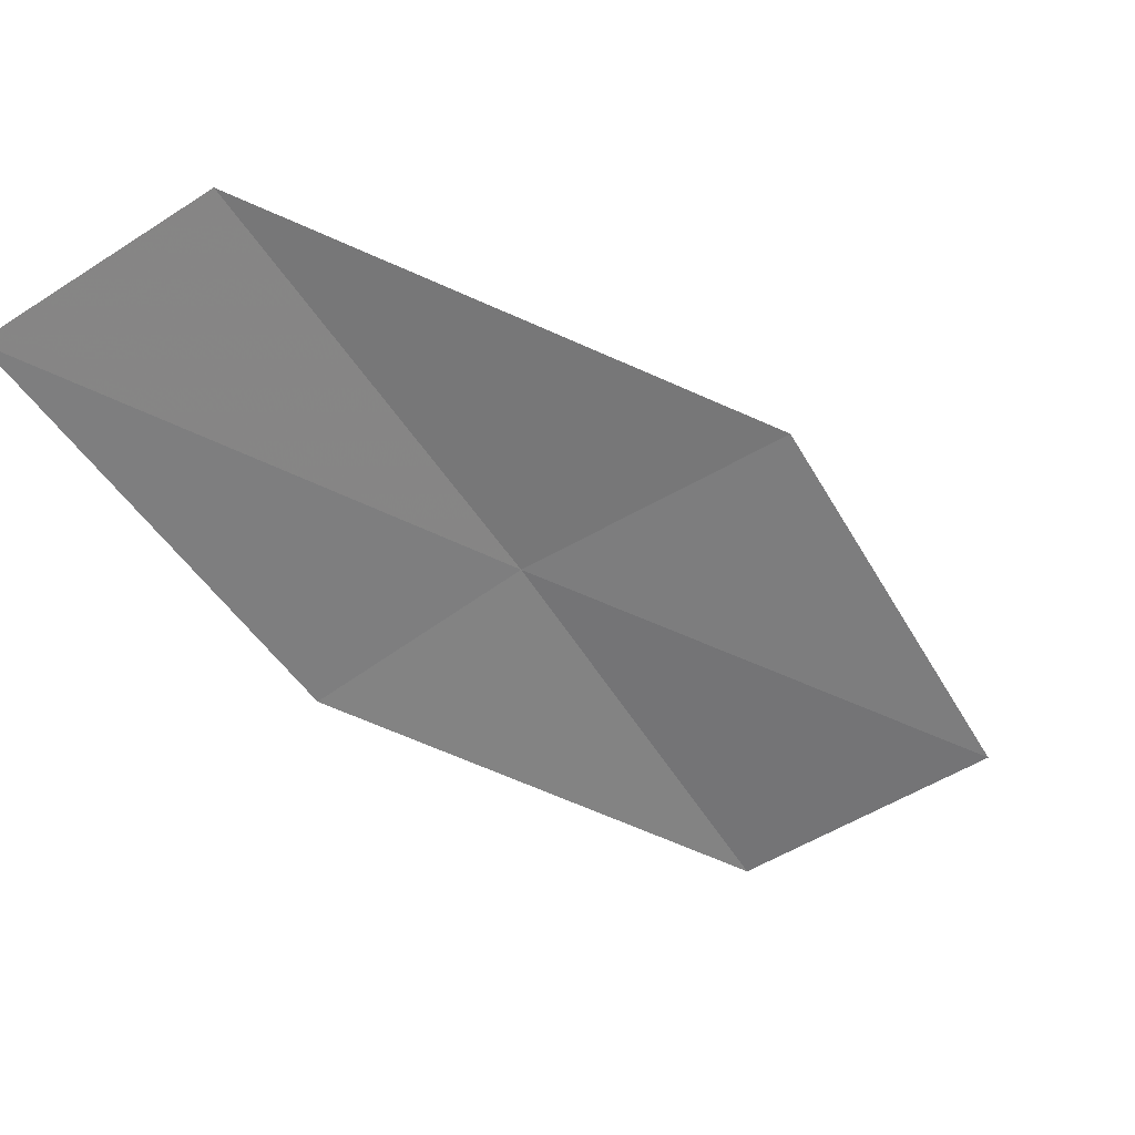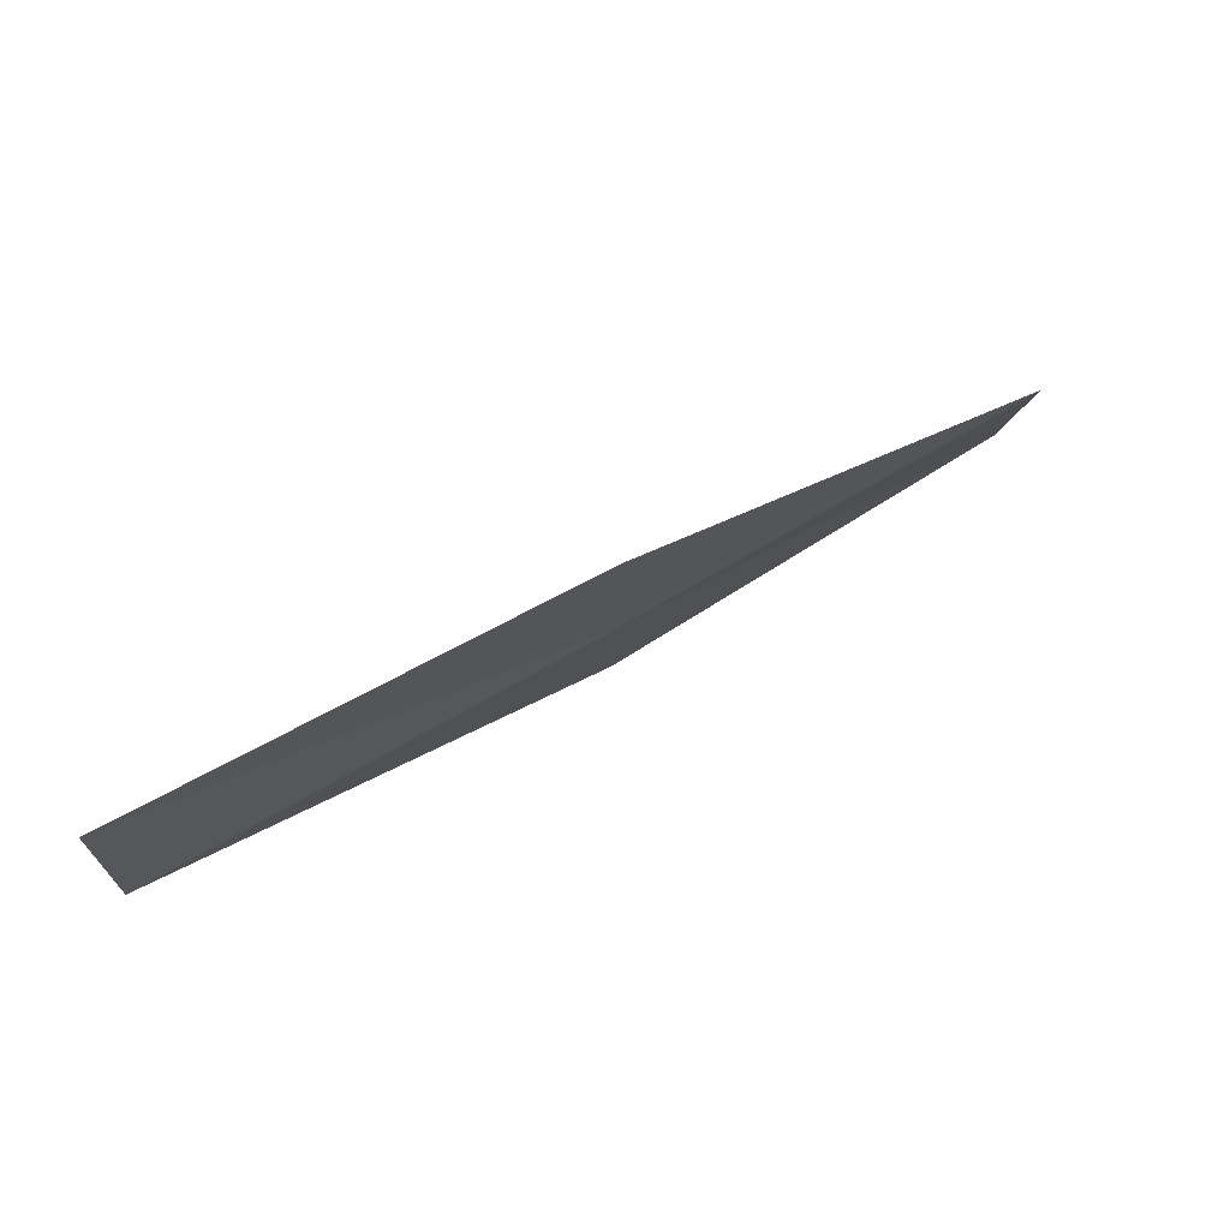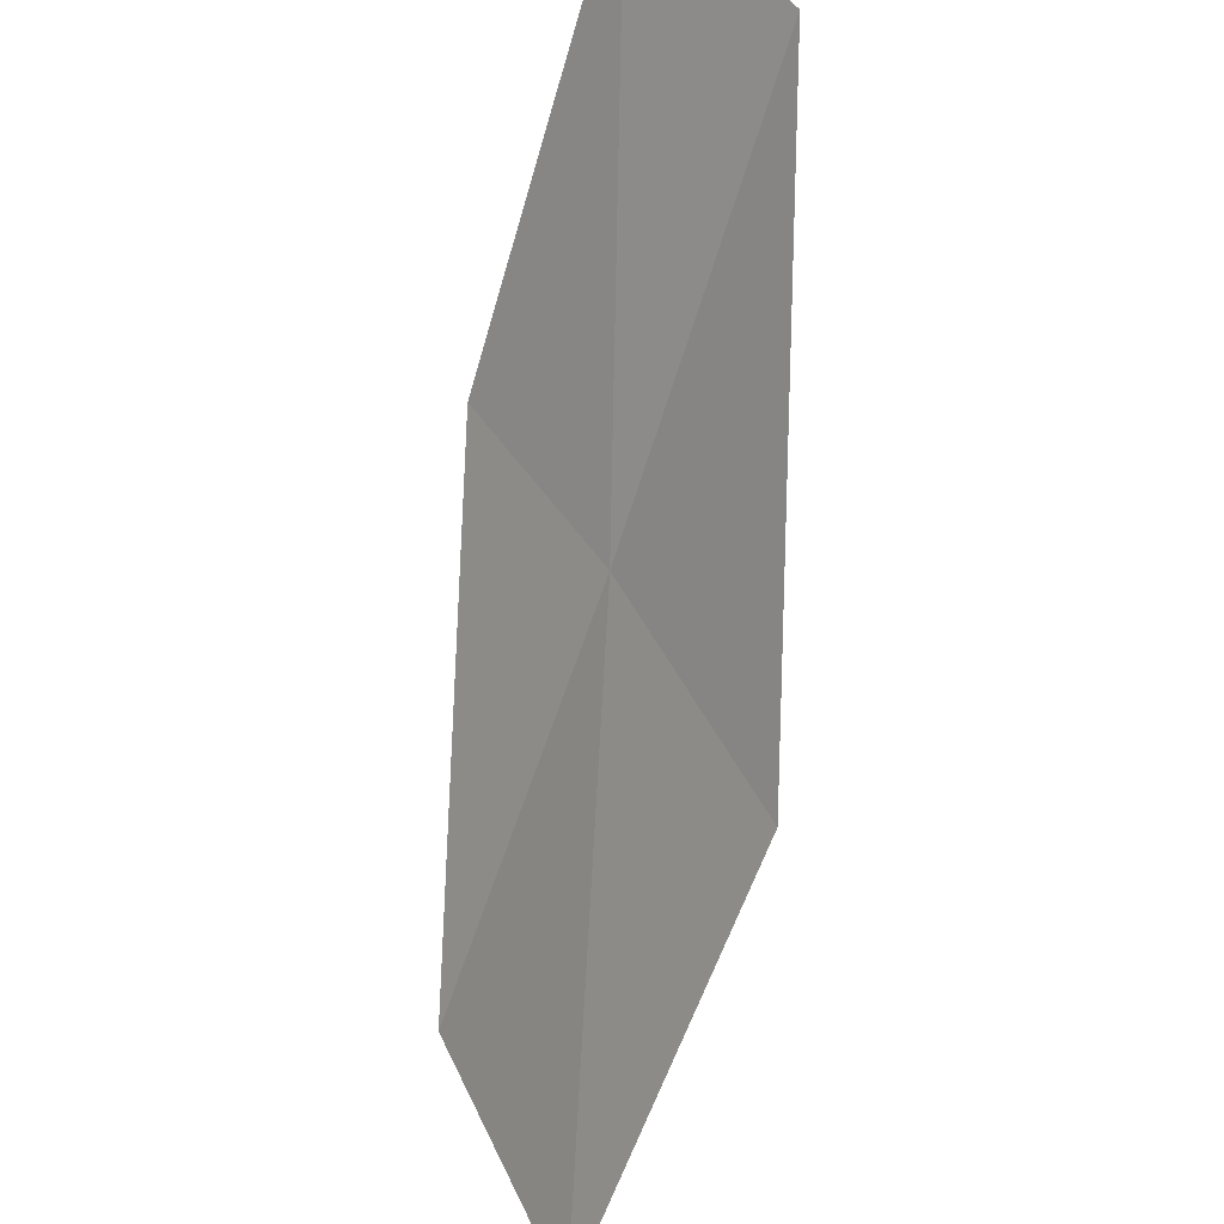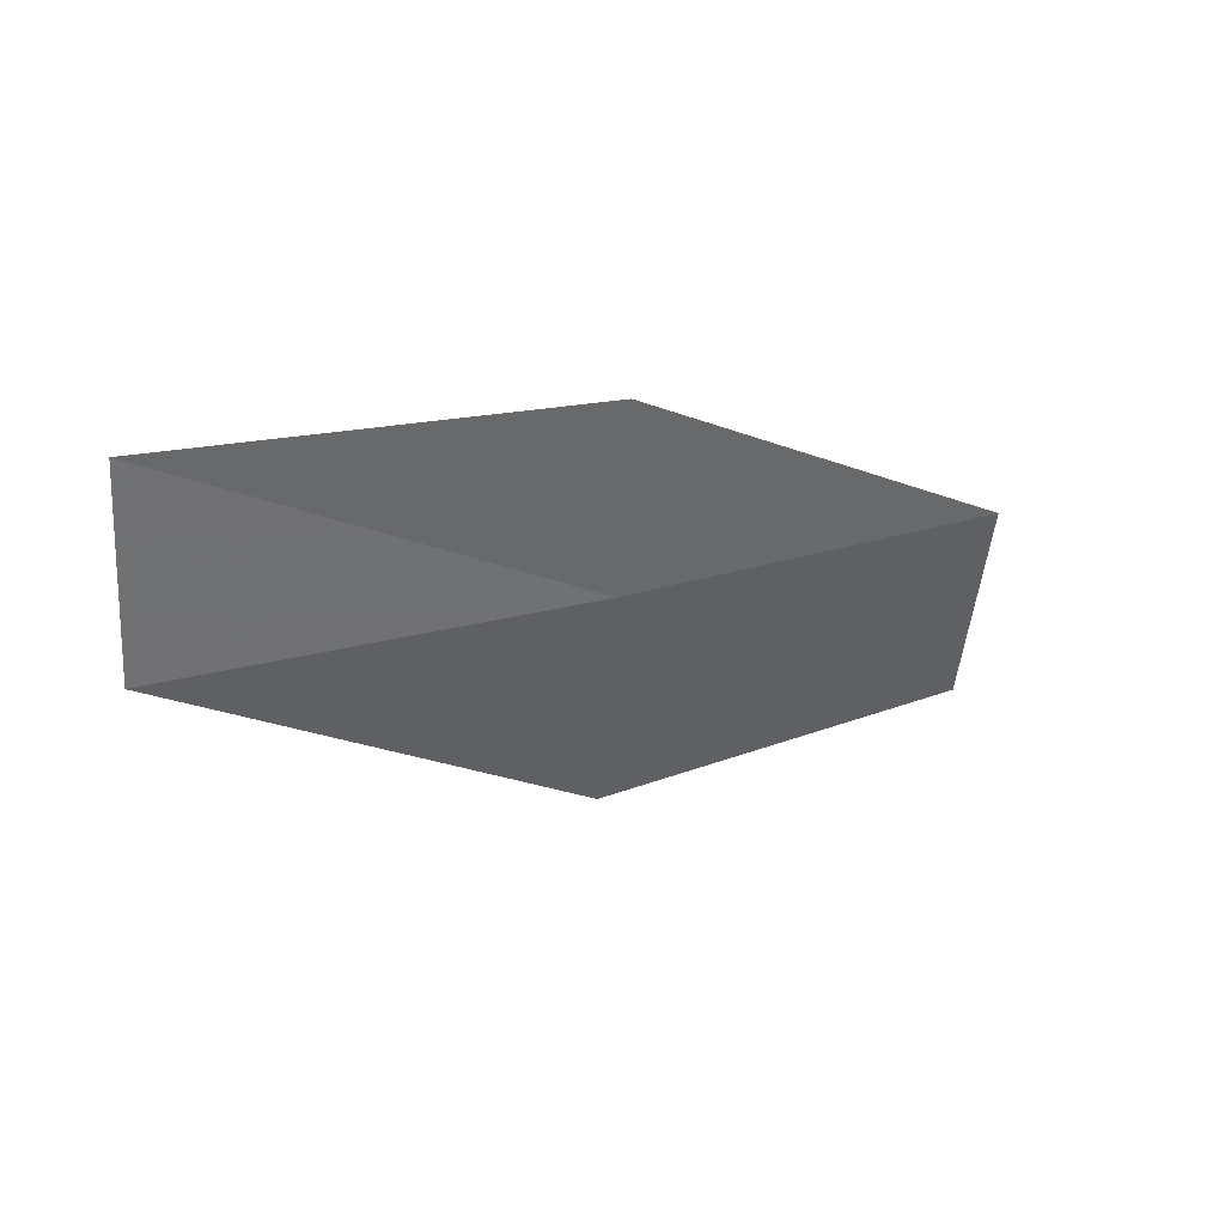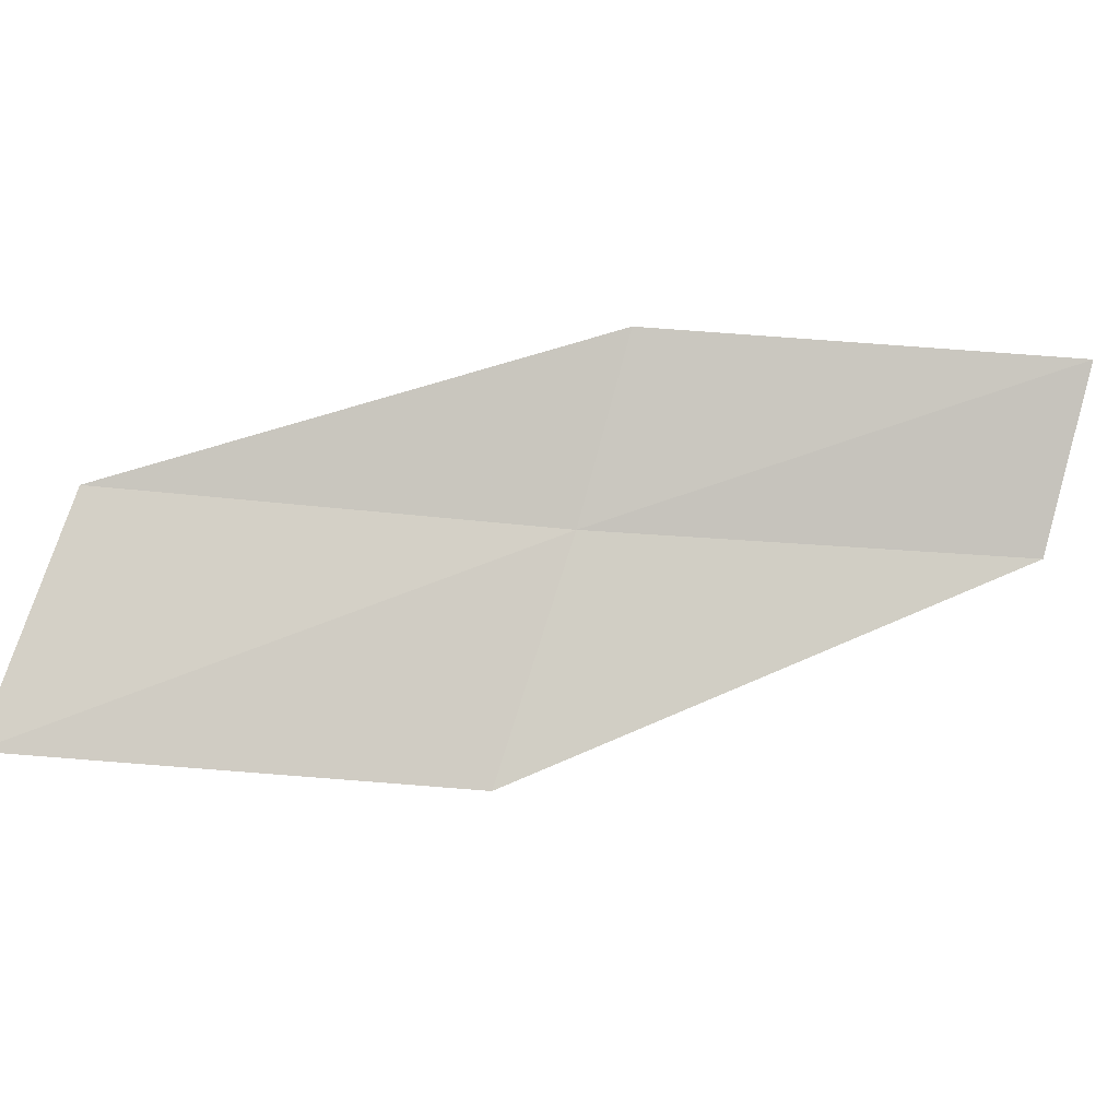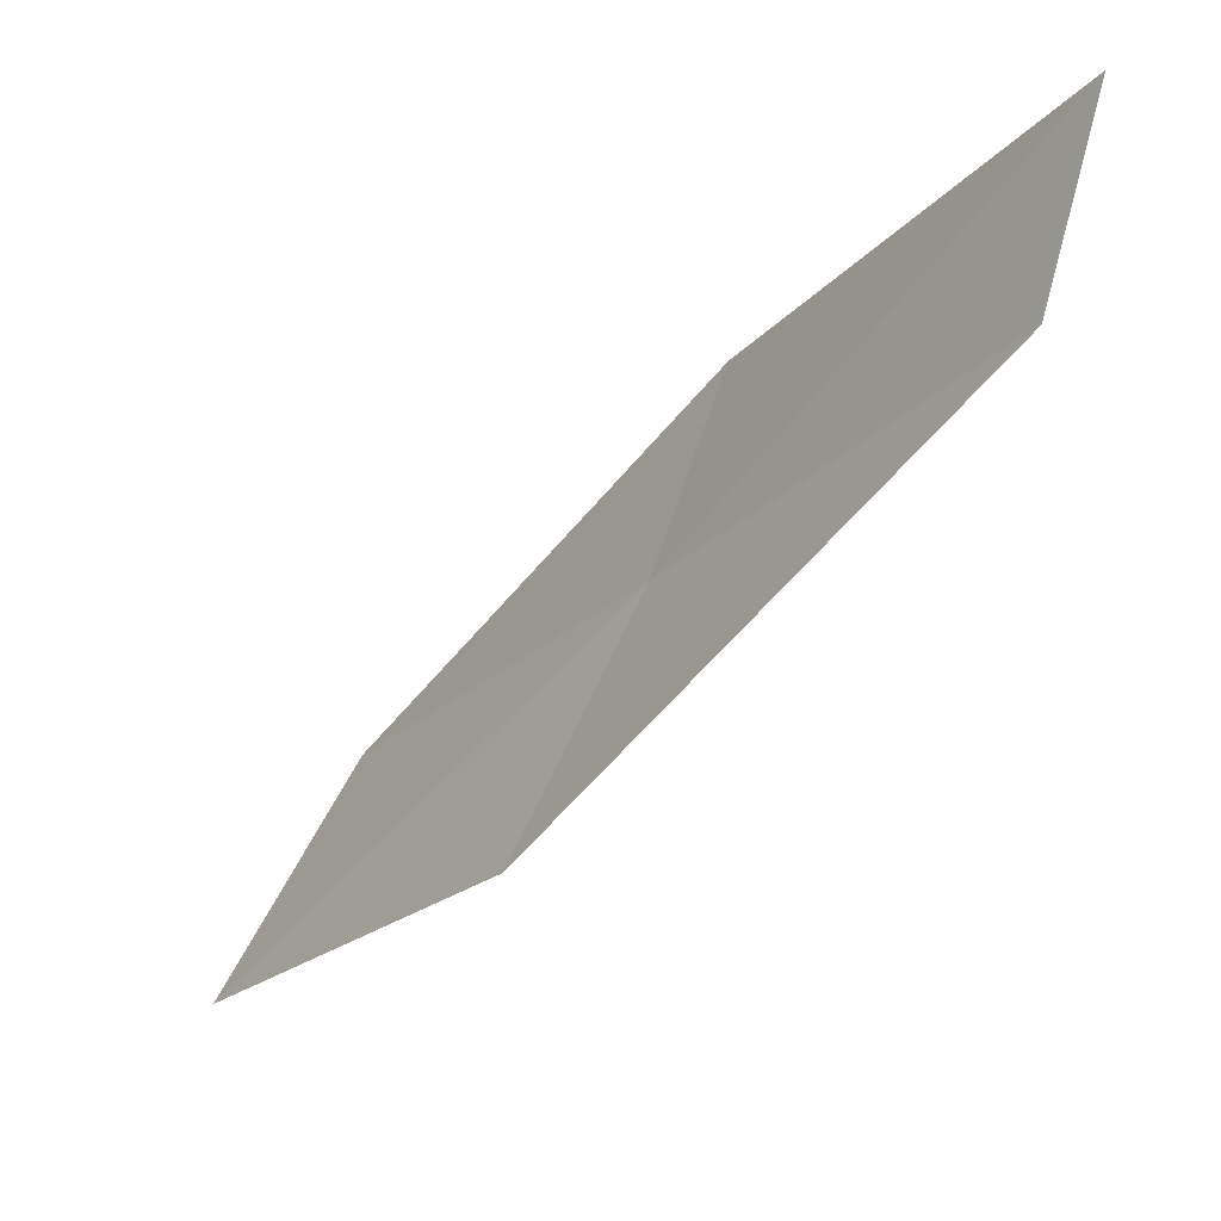
<metadata>
{"format":"obj","ext":"obj","renderer":"f3d","projection":"perspective","resolution":1024,"background":"white","views":[{"elev":67.0,"azim":-162.0,"up":"+Z"},{"elev":38.7,"azim":88.5,"up":"+Y"},{"elev":56.2,"azim":-71.5,"up":"+Z"},{"elev":1.9,"azim":84.4,"up":"+Y"},{"elev":30.2,"azim":-63.7,"up":"+Y"},{"elev":67.9,"azim":-18.1,"up":"+Z"}]}
</metadata>
<code>
v -6.501 -23.95 8
v -7.415 -24.92 8
v -8.709 -24.5 6
v -7.746 -23.57 6
v -5.881 -23.11 8
v -5.239 -24.25 10
v -4.663 -23.39 10
f 1 2 3
f 1 3 4
f 1 4 5
f 1 6 2
f 1 7 6
f 1 5 7

</code>
